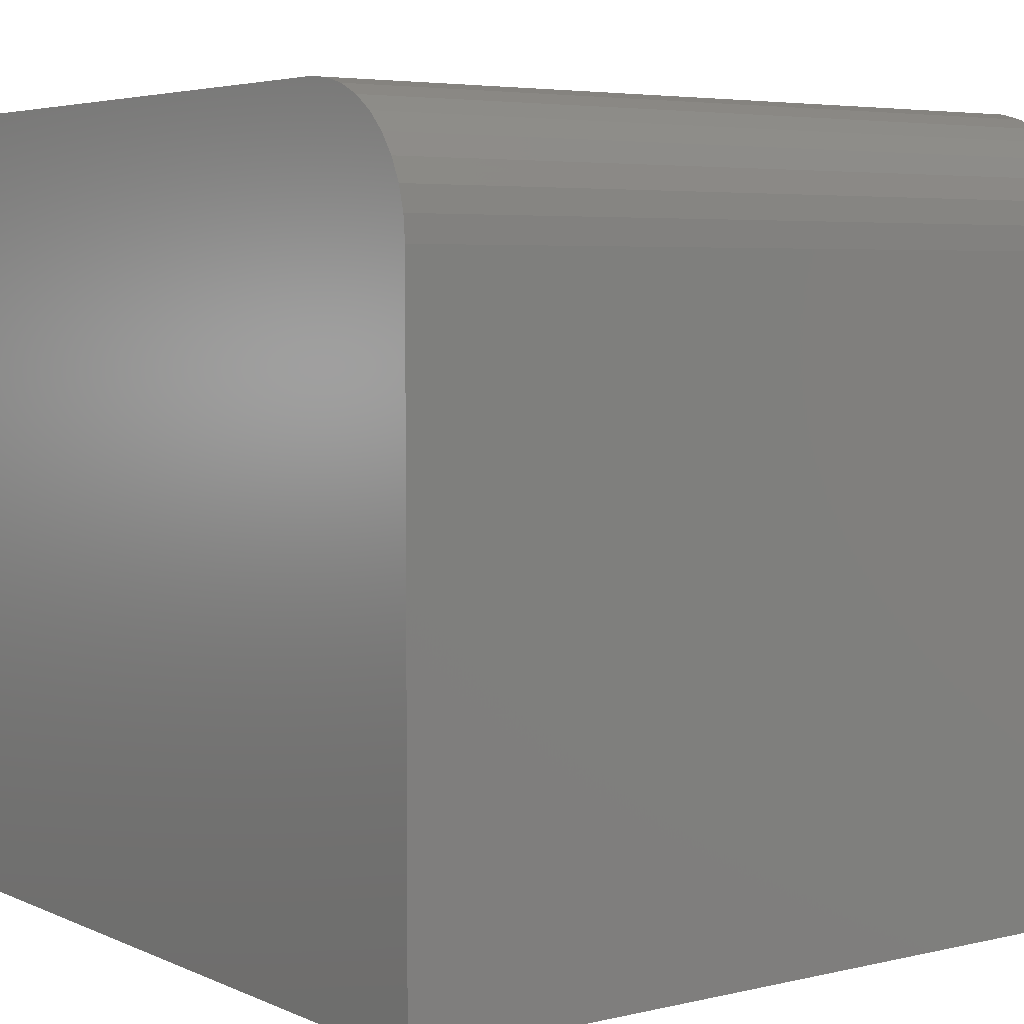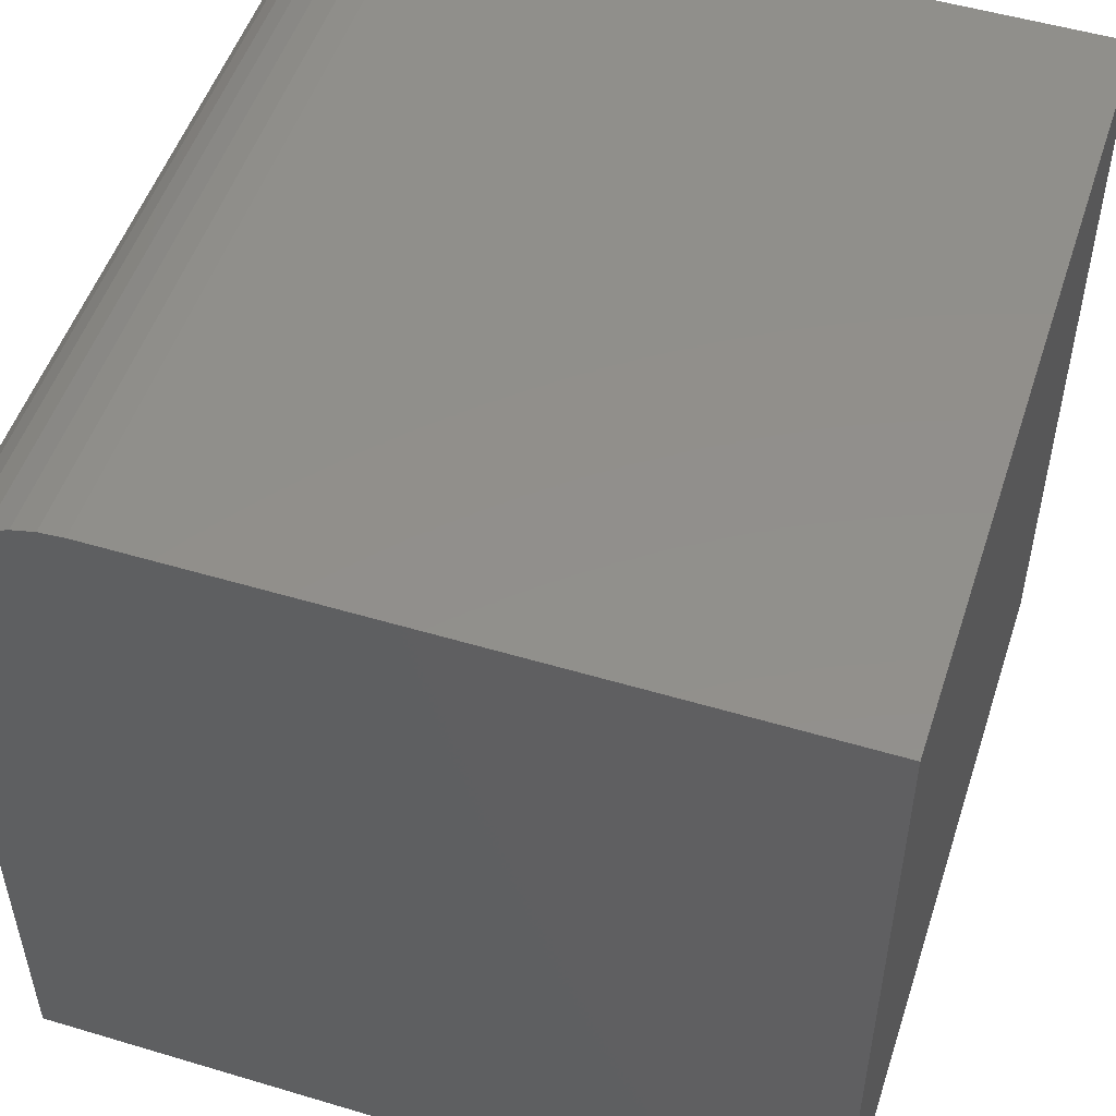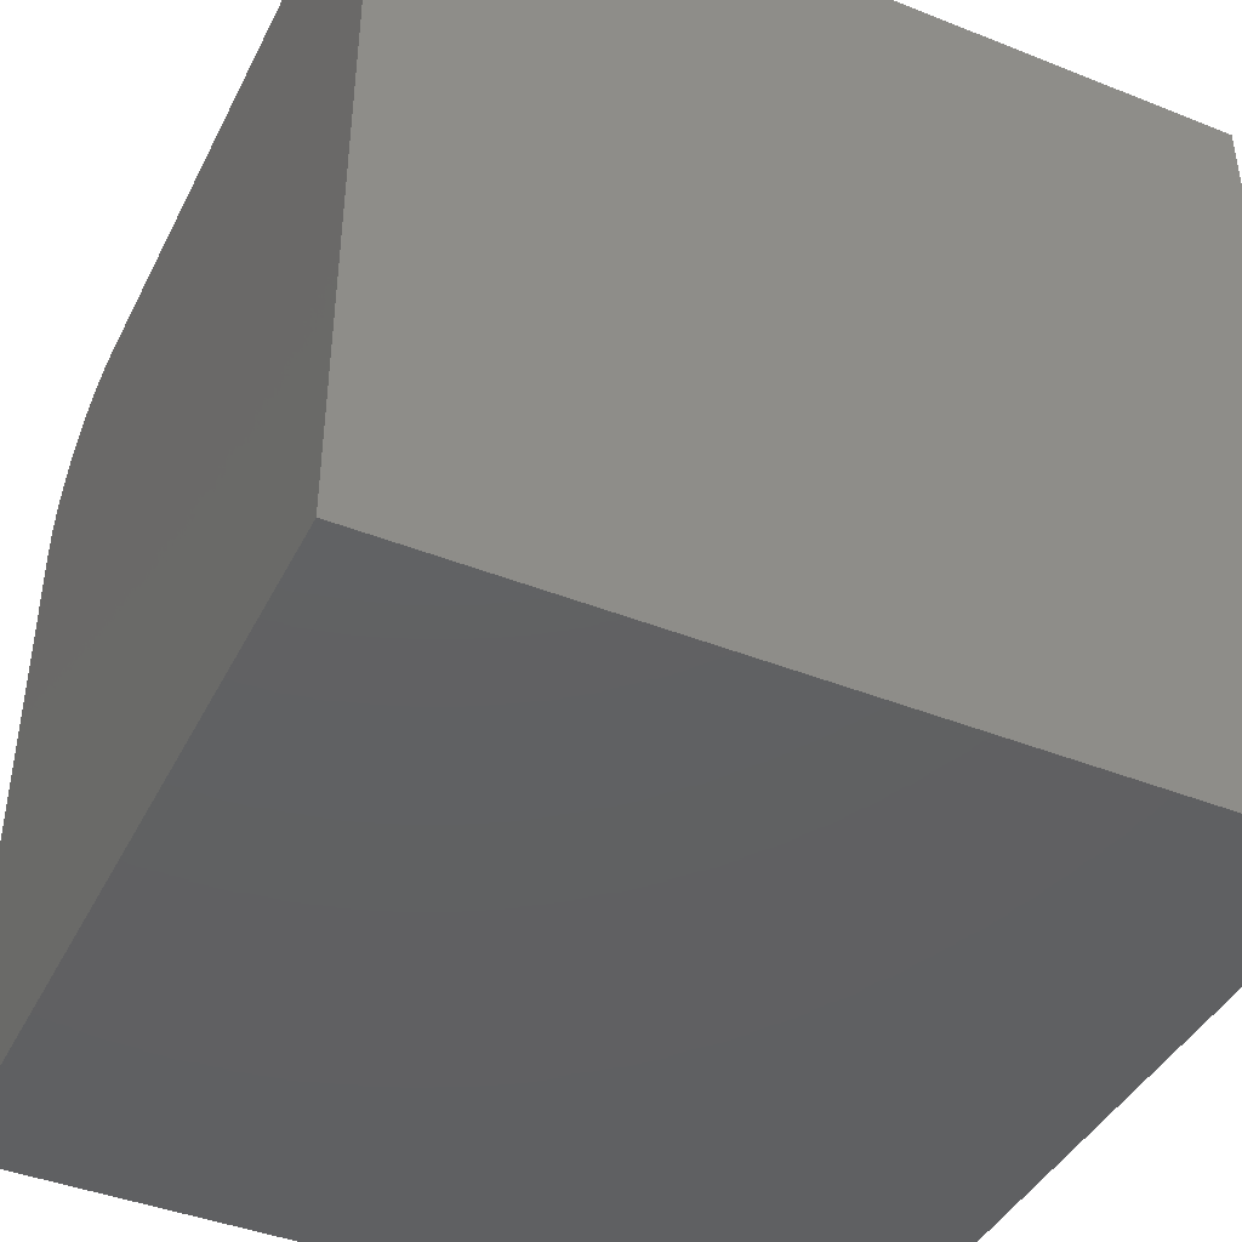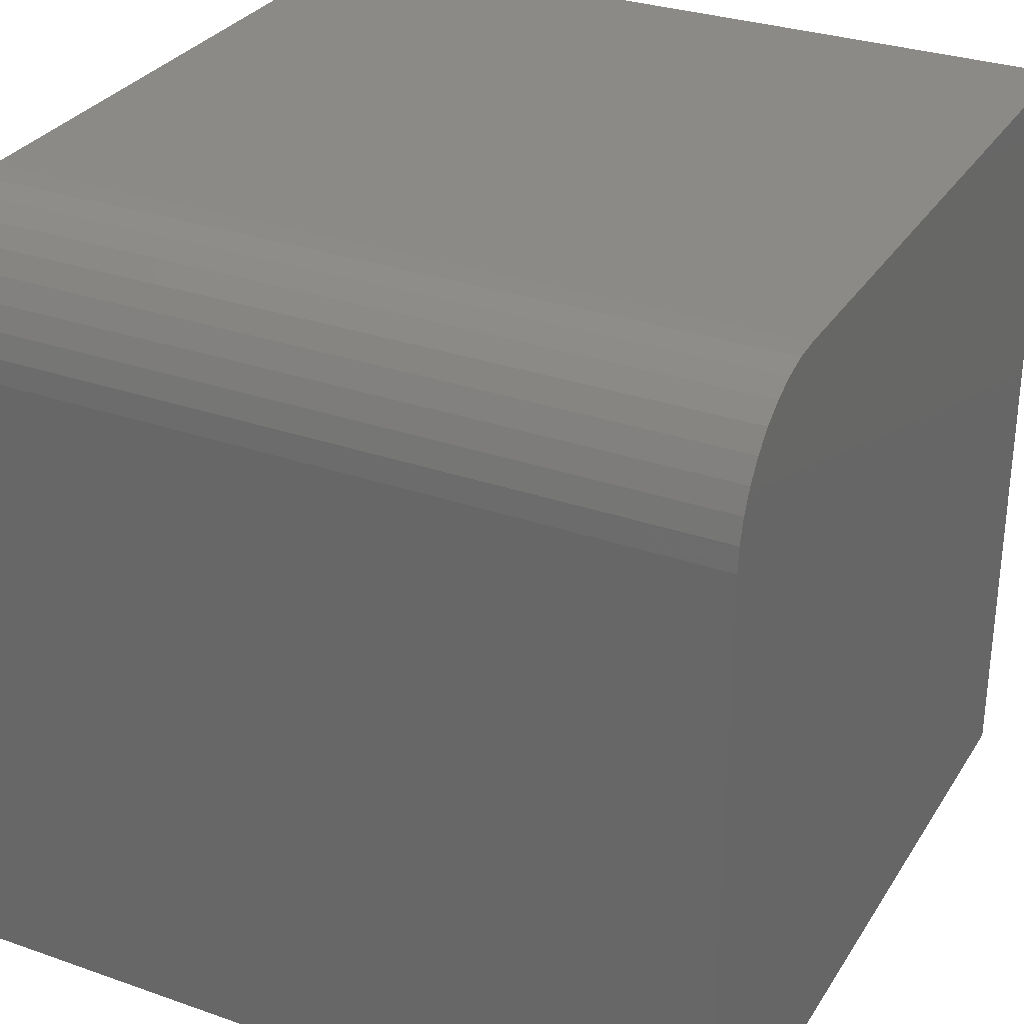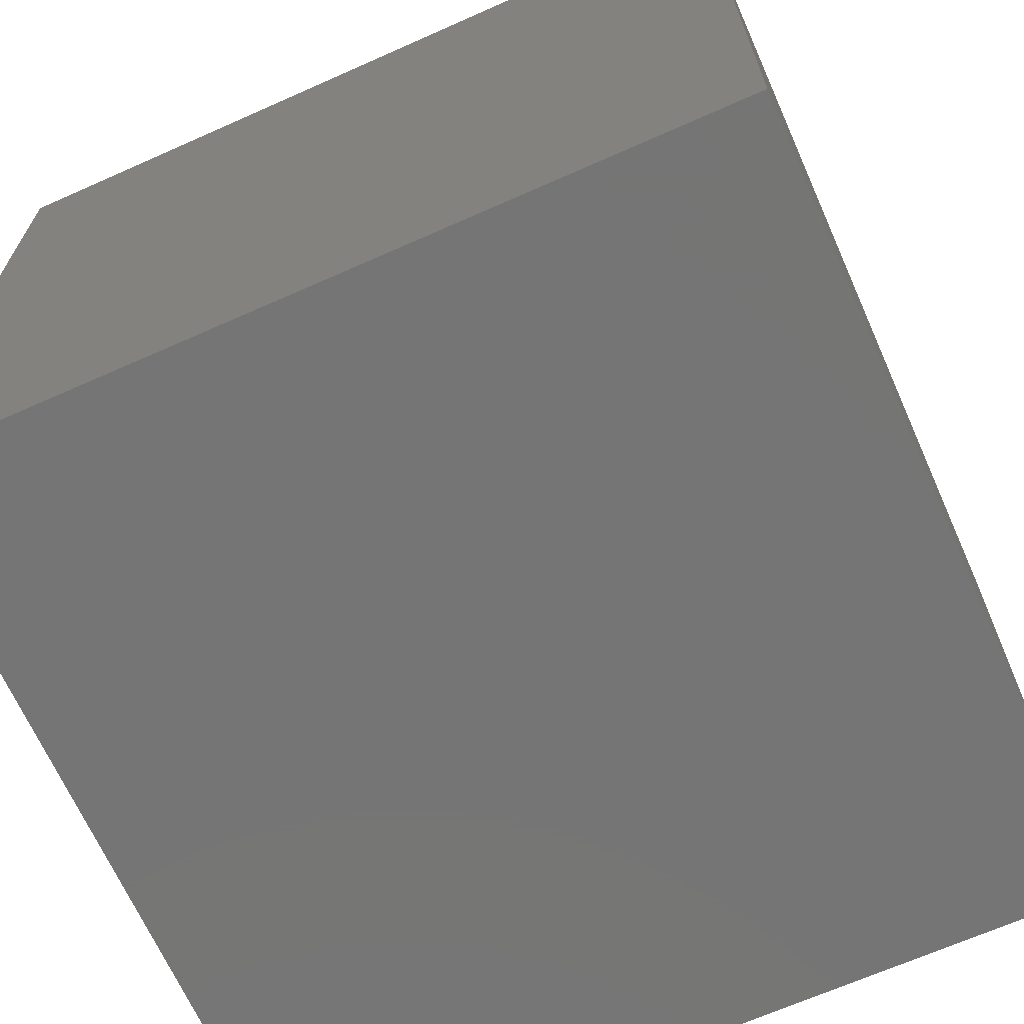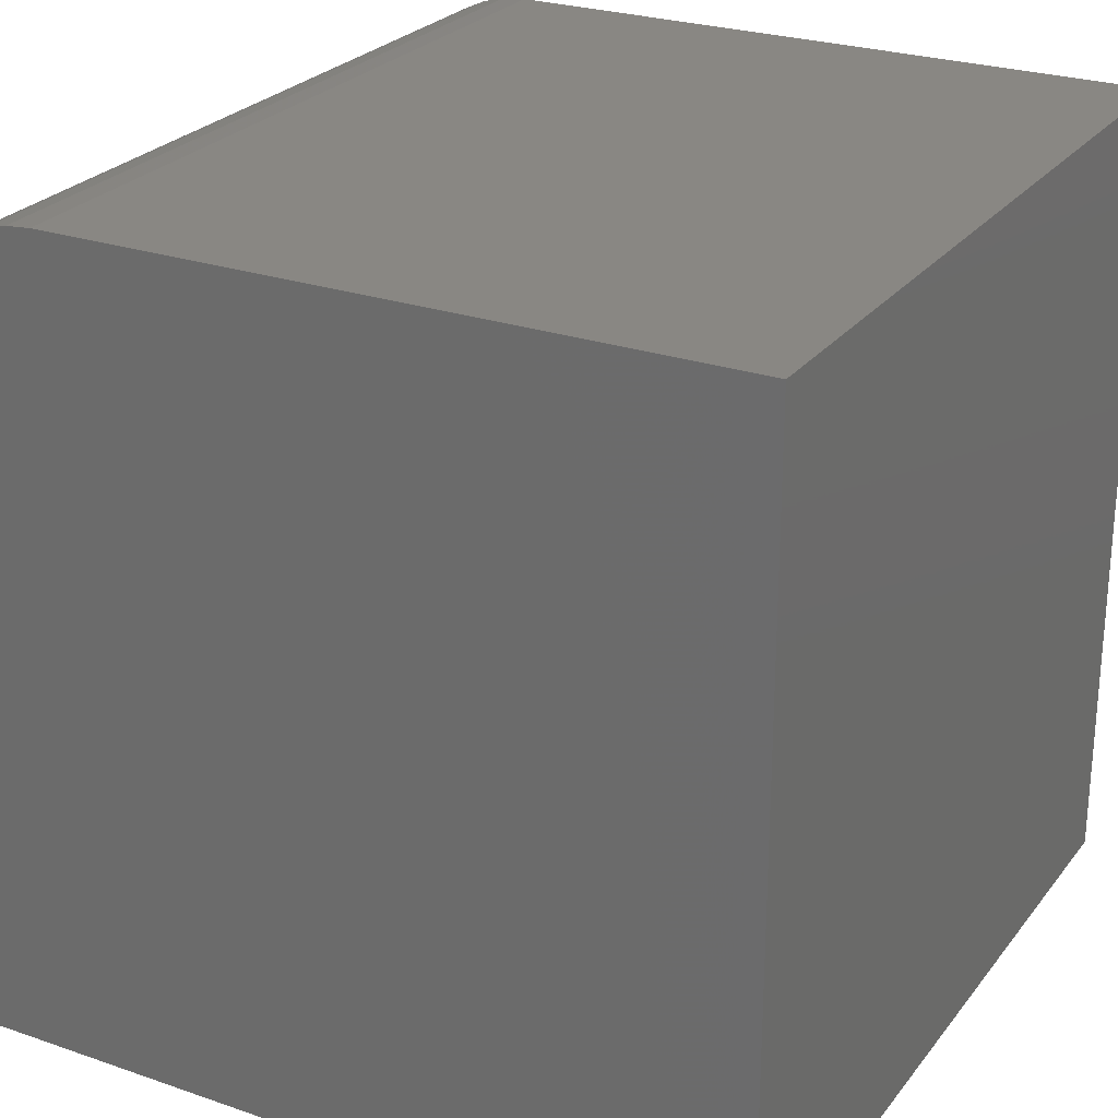
<metadata>
{"format":"stl","ext":"stl","renderer":"f3d","projection":"perspective","resolution":1024,"background":"white","views":[{"elev":4.8,"azim":-36.4,"up":"+Y"},{"elev":51.4,"azim":108.0,"up":"+Y"},{"elev":-42.5,"azim":154.7,"up":"+Y"},{"elev":30.5,"azim":-153.2,"up":"+Z"},{"elev":-67.6,"azim":-66.0,"up":"+Y"},{"elev":25.7,"azim":118.8,"up":"+Y"}]}
</metadata>
<code>
# stl→obj: 26 verts, 48 faces
v 0 10 0
v 0 0 0
v 0 10 8.247
v 0 0 10
v 0 8.247 10
v 0 9.59 9.374
v 0 9.765 9.124
v 0 8.847 9.894
v 0 9.124 9.765
v 0 9.374 9.59
v 0 9.894 8.847
v 0 9.973 8.552
v 0 8.552 9.973
v 10 8.247 10
v 10 0 10
v 10 0 0
v 10 10 0
v 10 10 8.247
v 10 9.973 8.552
v 10 9.894 8.847
v 10 9.765 9.124
v 10 9.59 9.374
v 10 9.374 9.59
v 10 9.124 9.765
v 10 8.847 9.894
v 10 8.552 9.973
f 1 2 3
f 3 2 4
f 3 4 5
f 6 7 5
f 8 9 10
f 7 11 5
f 5 11 12
f 5 12 3
f 6 5 10
f 10 5 13
f 10 13 8
f 5 4 14
f 14 4 15
f 16 17 15
f 15 17 18
f 15 18 14
f 14 18 19
f 14 19 20
f 20 21 14
f 14 21 22
f 14 22 23
f 24 25 23
f 23 25 26
f 23 26 14
f 1 17 2
f 2 17 16
f 18 17 3
f 3 17 1
f 16 15 2
f 2 15 4
f 5 14 26
f 5 26 13
f 13 26 25
f 13 25 8
f 8 25 24
f 8 24 9
f 9 24 23
f 9 23 10
f 10 23 22
f 10 22 6
f 6 22 21
f 6 21 7
f 7 21 20
f 7 20 11
f 11 20 19
f 11 19 12
f 12 19 18
f 12 18 3

</code>
